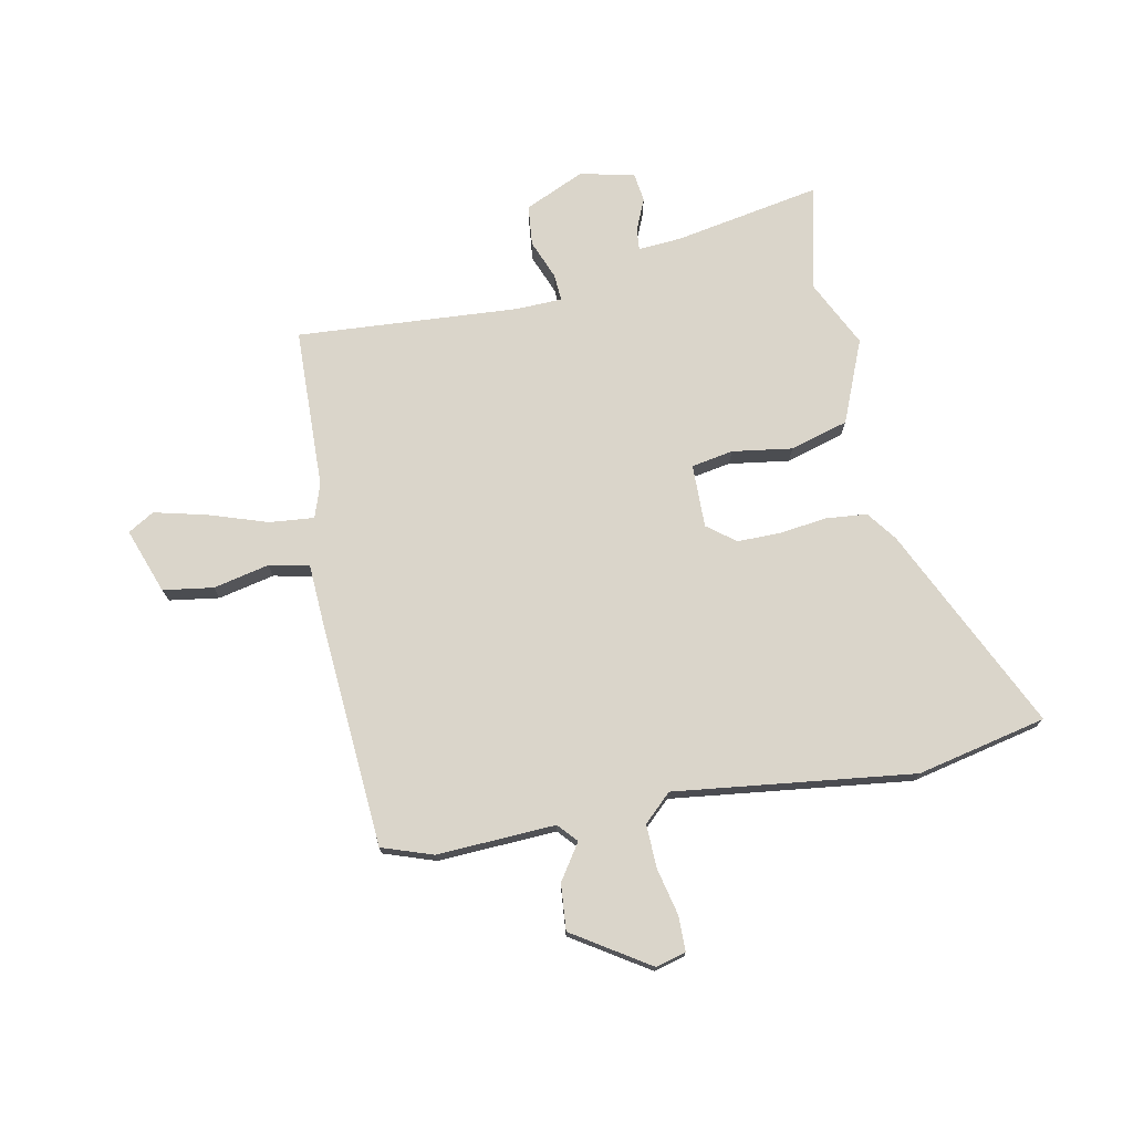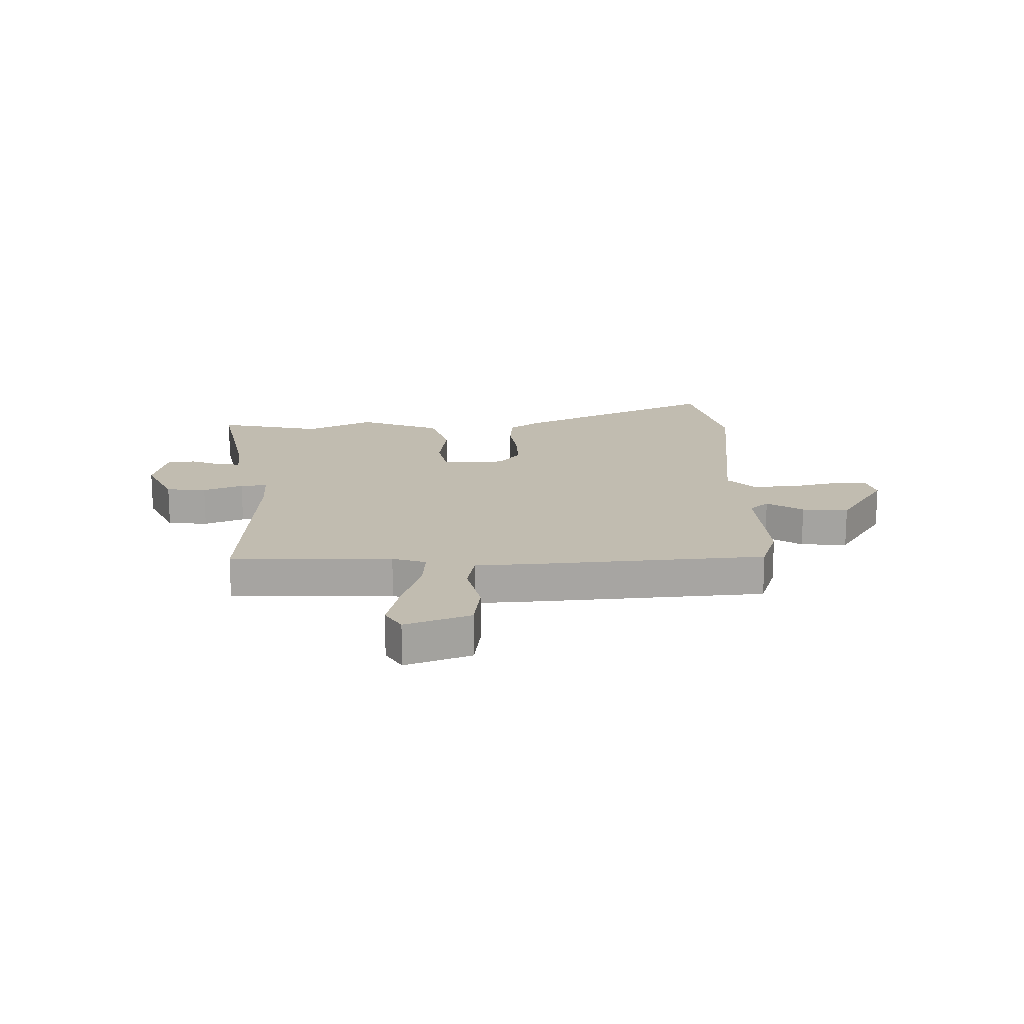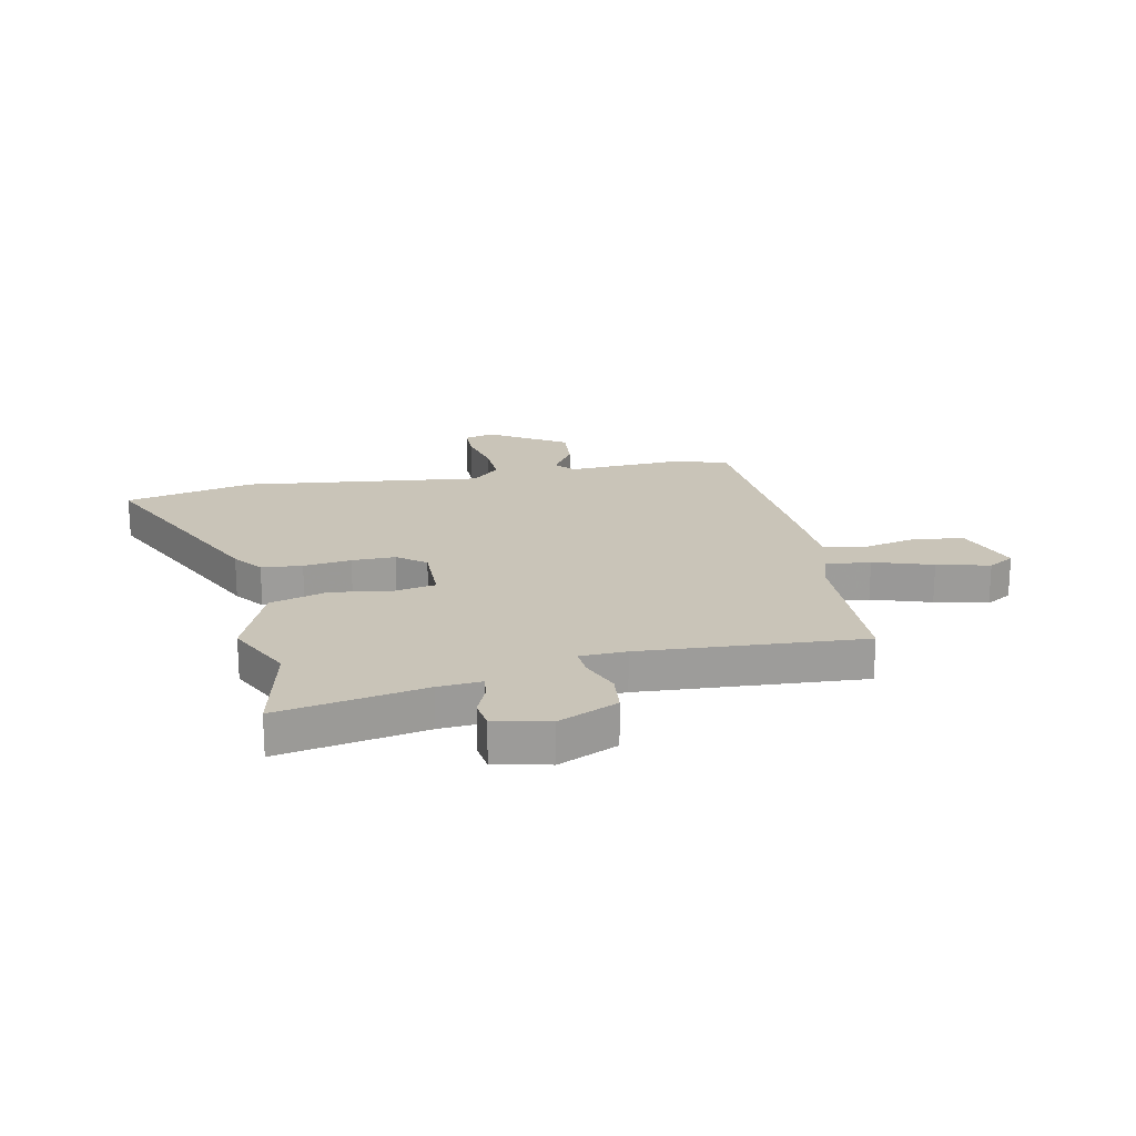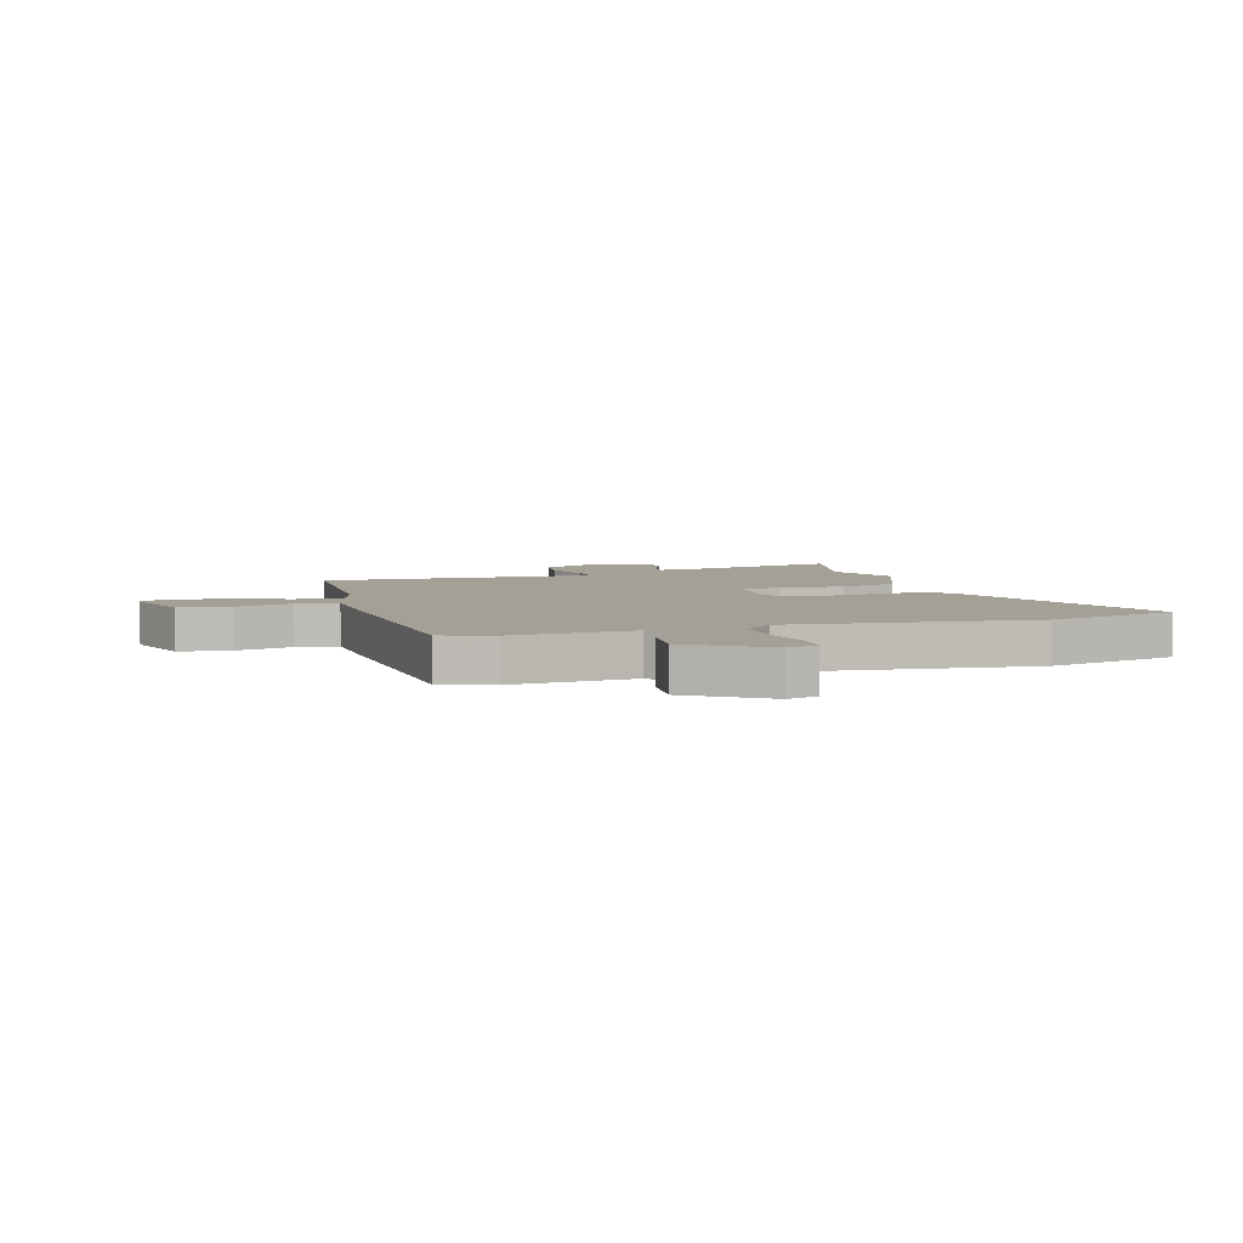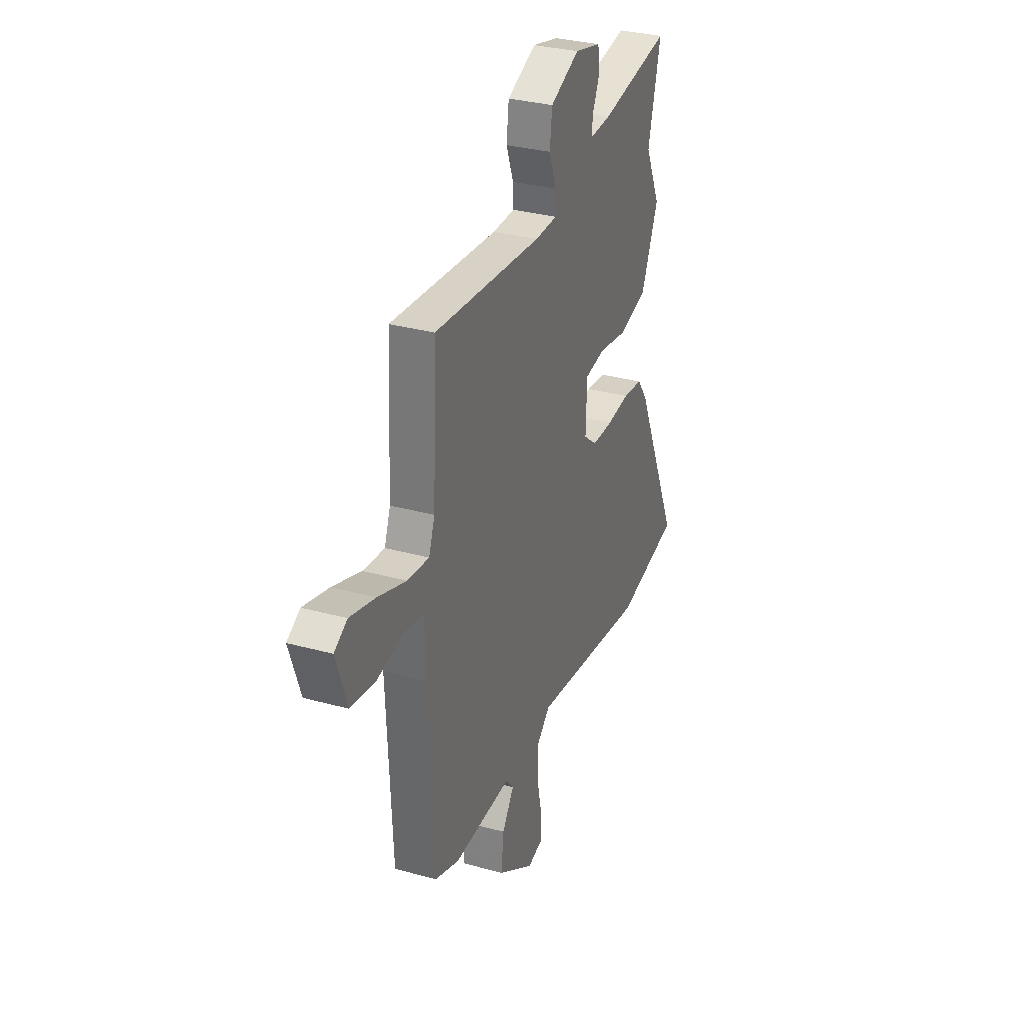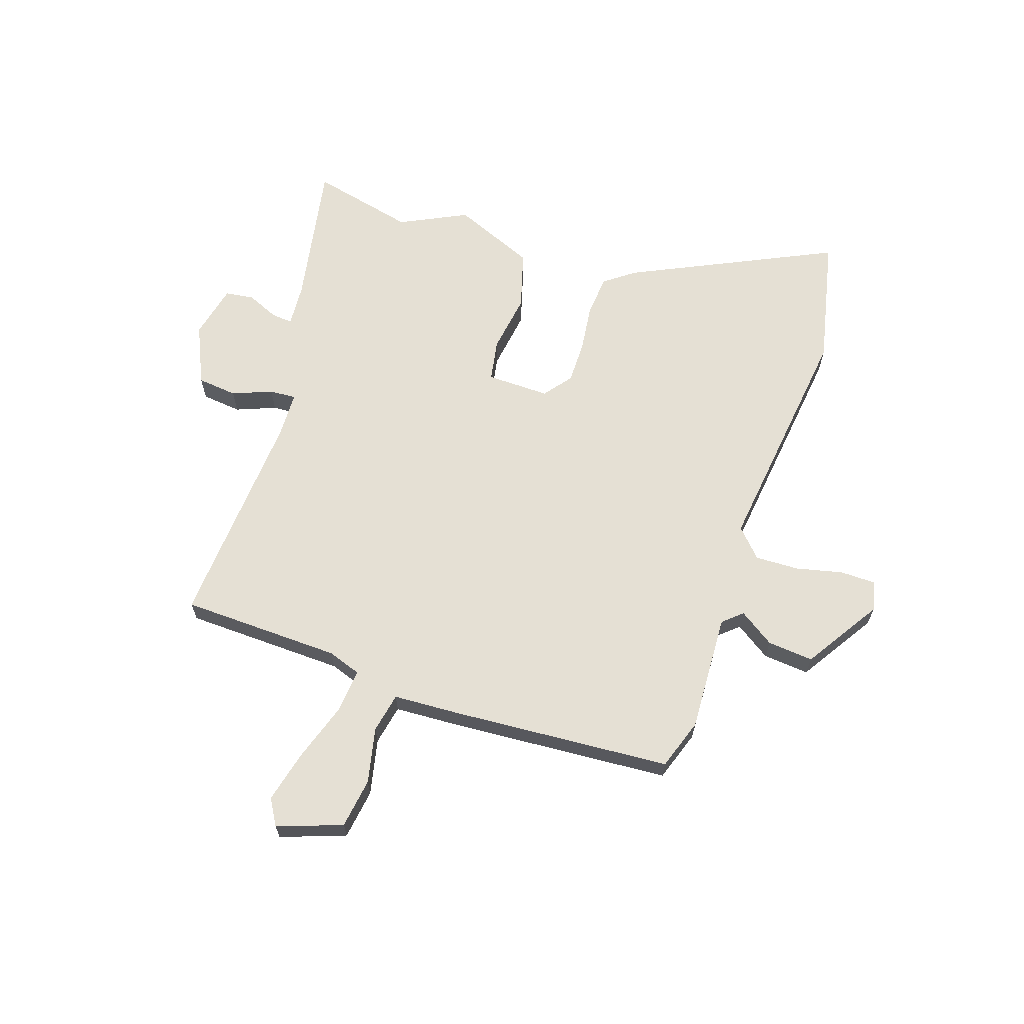
<metadata>
{"format":"obj","ext":"obj","renderer":"f3d","projection":"perspective","resolution":1024,"background":"white","views":[{"elev":74.2,"azim":167.7,"up":"+Y"},{"elev":16.5,"azim":87.0,"up":"+Y"},{"elev":20.1,"azim":-12.9,"up":"+Y"},{"elev":5.8,"azim":161.9,"up":"+Y"},{"elev":31.8,"azim":111.2,"up":"+Z"},{"elev":65.2,"azim":107.4,"up":"+Y"}]}
</metadata>
<code>
v -0.437 0.07 -0.513
v -0.671 0.07 -0.466
v -0.503 0.07 -0.094
v -0.464 0.07 -0.04
v -0.391 0.07 -0.032
v -0.305 0.07 -0.041
v -0.227 0.07 -0.04
v -0.177 0.07 0
v -0.181 0.07 0.114
v -0.256 0.07 0.126
v -0.364 0.07 0.108
v -0.469 0.07 0.136
v -0.533 0.07 0.283
v -0.476 0.07 0.405
v -0.523 0.07 0.592
v -0.259 0.07 0.549
v -0.181 0.07 0.545
v -0.185 0.07 0.583
v -0.211 0.07 0.64
v -0.205 0.07 0.692
v -0.107 0.07 0.716
v 0.001 0.07 0.67
v 0.01 0.07 0.598
v -0.017 0.07 0.526
v -0.019 0.07 0.478
v 0.064 0.07 0.477
v 0.463 0.07 0.512
v 0.477 0.07 0.223
v 0.499 0.07 0.163
v 0.579 0.07 0.172
v 0.684 0.07 0.209
v 0.778 0.07 0.234
v 0.826 0.07 0.207
v 0.786 0.07 0.089
v 0.696 0.07 0.074
v 0.595 0.07 0.094
v 0.523 0.07 0.078
v 0.519 0.07 -0.043
v 0.499 0.07 -0.44
v 0.408 0.07 -0.473
v 0.194 0.07 -0.467
v 0.164 0.07 -0.502
v 0.208 0.07 -0.565
v 0.217 0.07 -0.648
v 0.082 0.07 -0.738
v 0.027 0.07 -0.725
v 0.025 0.07 -0.662
v 0.043 0.07 -0.577
v 0.044 0.07 -0.498
v -0.007 0.07 -0.452
v -0.437 0 -0.513
v -0.671 0 -0.466
v -0.503 0 -0.094
v -0.464 0 -0.04
v -0.391 0 -0.032
v -0.305 0 -0.041
v -0.227 0 -0.04
v -0.177 0 0
v -0.181 0 0.114
v -0.256 0 0.126
v -0.364 0 0.108
v -0.469 0 0.136
v -0.533 0 0.283
v -0.476 0 0.405
v -0.523 0 0.592
v -0.259 0 0.549
v -0.181 0 0.545
v -0.185 0 0.583
v -0.211 0 0.64
v -0.205 0 0.692
v -0.107 0 0.716
v 0.001 0 0.67
v 0.01 0 0.598
v -0.017 0 0.526
v -0.019 0 0.478
v 0.064 0 0.477
v 0.463 0 0.512
v 0.477 0 0.223
v 0.499 0 0.163
v 0.579 0 0.172
v 0.684 0 0.209
v 0.778 0 0.234
v 0.826 0 0.207
v 0.786 0 0.089
v 0.696 0 0.074
v 0.595 0 0.094
v 0.523 0 0.078
v 0.519 0 -0.043
v 0.499 0 -0.44
v 0.408 0 -0.473
v 0.194 0 -0.467
v 0.164 0 -0.502
v 0.208 0 -0.565
v 0.217 0 -0.648
v 0.082 0 -0.738
v 0.027 0 -0.725
v 0.025 0 -0.662
v 0.043 0 -0.577
v 0.044 0 -0.498
v -0.007 0 -0.452
f 45 46 47 48
f 45 48 49
f 42 43 44 45
f 42 45 49
f 41 42 49 50
f 37 38 39 40
f 37 40 41 50
f 33 34 35 36
f 33 36 37
f 30 31 32 33
f 30 33 37
f 29 30 37 50
f 26 27 28
f 25 26 28 29
f 21 22 23 24
f 21 24 25
f 18 19 20 21
f 17 18 21 25
f 16 17 25 29
f 14 15 16 29
f 10 11 12 13
f 9 10 13 14
f 3 4 5 6
f 3 6 7
f 2 3 7
f 1 2 7 8
f 29 50 1 8
f 9 14 29
f 8 9 29
f 98 97 96 95
f 99 98 95
f 95 94 93 92
f 99 95 92
f 100 99 92 91
f 90 89 88 87
f 100 91 90 87
f 86 85 84 83
f 87 86 83
f 83 82 81 80
f 87 83 80
f 100 87 80 79
f 78 77 76
f 79 78 76 75
f 74 73 72 71
f 75 74 71
f 71 70 69 68
f 75 71 68 67
f 79 75 67 66
f 79 66 65 64
f 63 62 61 60
f 64 63 60 59
f 56 55 54 53
f 57 56 53
f 57 53 52
f 58 57 52 51
f 58 51 100 79
f 79 64 59
f 79 59 58
f 1 51 52 2
f 2 52 53 3
f 3 53 54 4
f 4 54 55 5
f 5 55 56 6
f 6 56 57 7
f 7 57 58 8
f 8 58 59 9
f 9 59 60 10
f 10 60 61 11
f 11 61 62 12
f 12 62 63 13
f 13 63 64 14
f 14 64 65 15
f 15 65 66 16
f 16 66 67 17
f 17 67 68 18
f 18 68 69 19
f 19 69 70 20
f 20 70 71 21
f 21 71 72 22
f 22 72 73 23
f 23 73 74 24
f 24 74 75 25
f 25 75 76 26
f 26 76 77 27
f 27 77 78 28
f 28 78 79 29
f 29 79 80 30
f 30 80 81 31
f 31 81 82 32
f 32 82 83 33
f 33 83 84 34
f 34 84 85 35
f 35 85 86 36
f 36 86 87 37
f 37 87 88 38
f 38 88 89 39
f 39 89 90 40
f 40 90 91 41
f 41 91 92 42
f 42 92 93 43
f 43 93 94 44
f 44 94 95 45
f 45 95 96 46
f 46 96 97 47
f 47 97 98 48
f 48 98 99 49
f 49 99 100 50
f 50 100 51 1

</code>
